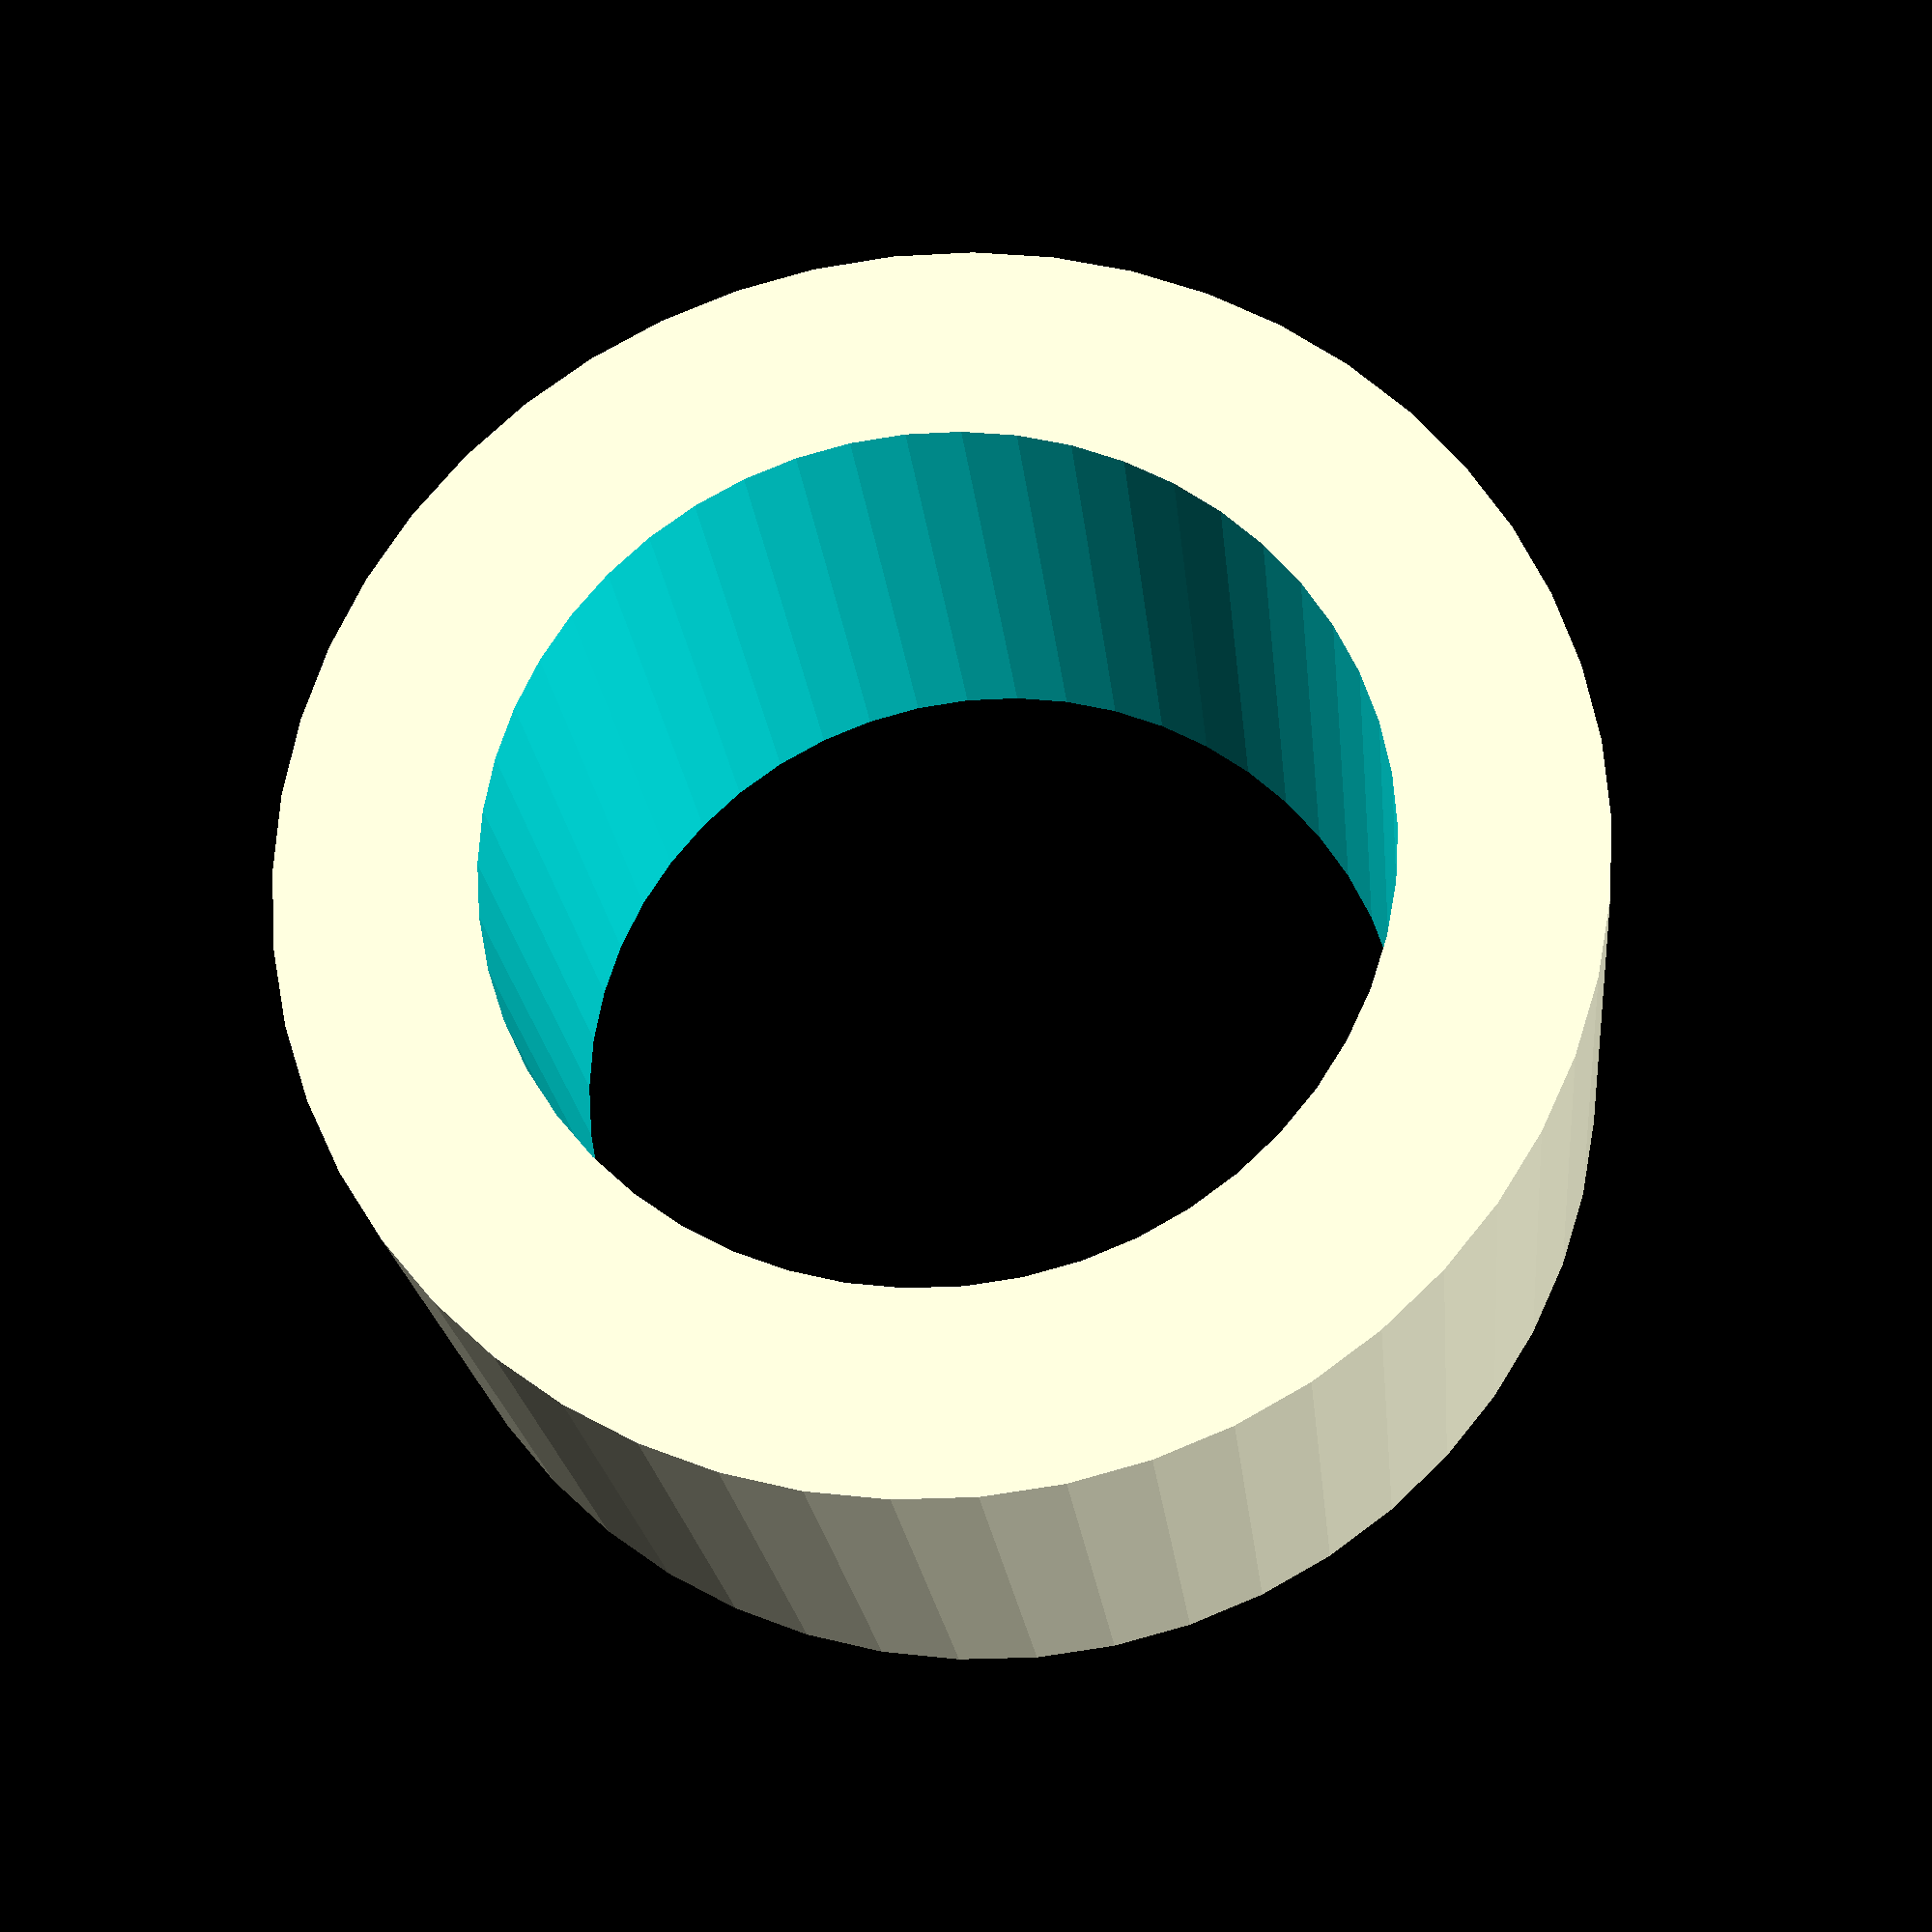
<openscad>
$fn = 50;


difference() {
	union() {
		translate(v = [0, 0, -2.0000000000]) {
			cylinder(h = 4, r = 4.0000000000);
		}
	}
	union() {
		translate(v = [0, 0, -100.0000000000]) {
			cylinder(h = 200, r = 2.7500000000);
		}
	}
}
</openscad>
<views>
elev=201.1 azim=143.8 roll=174.5 proj=p view=wireframe
</views>
